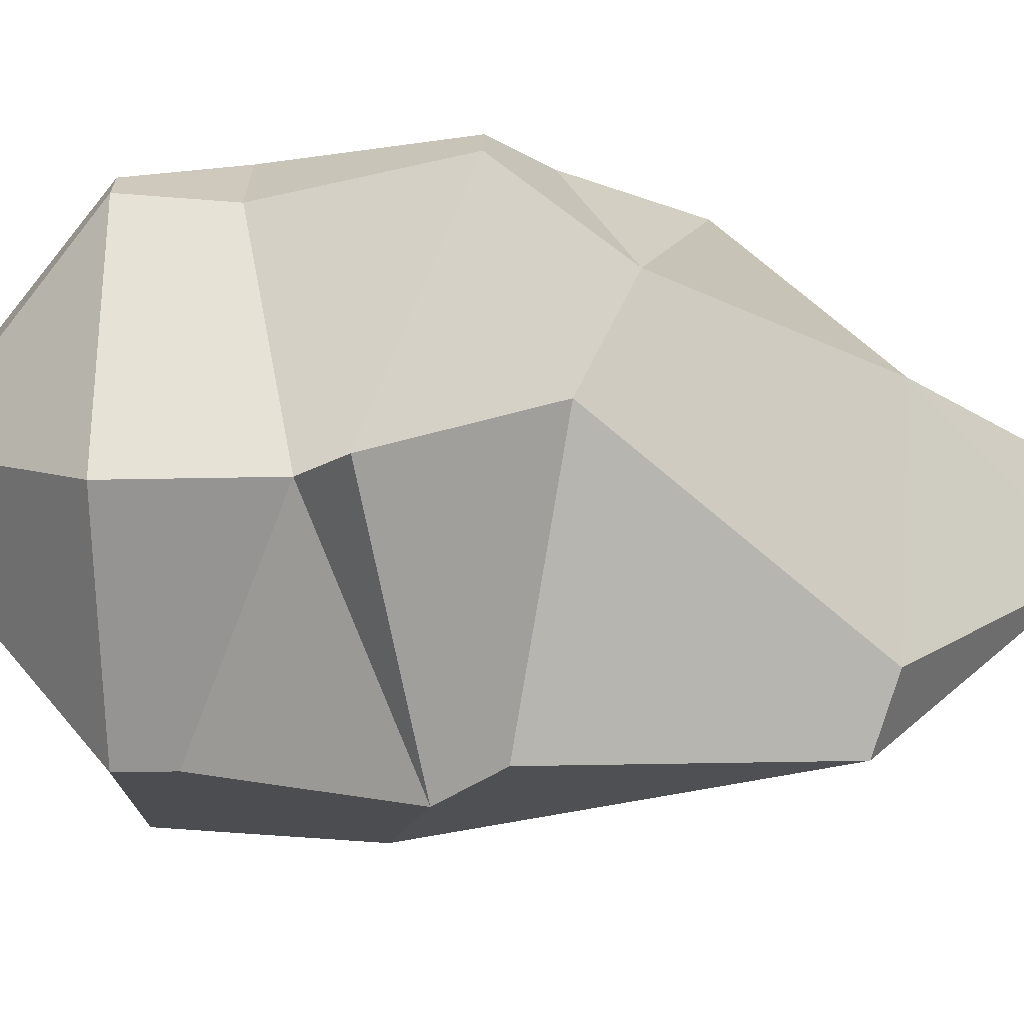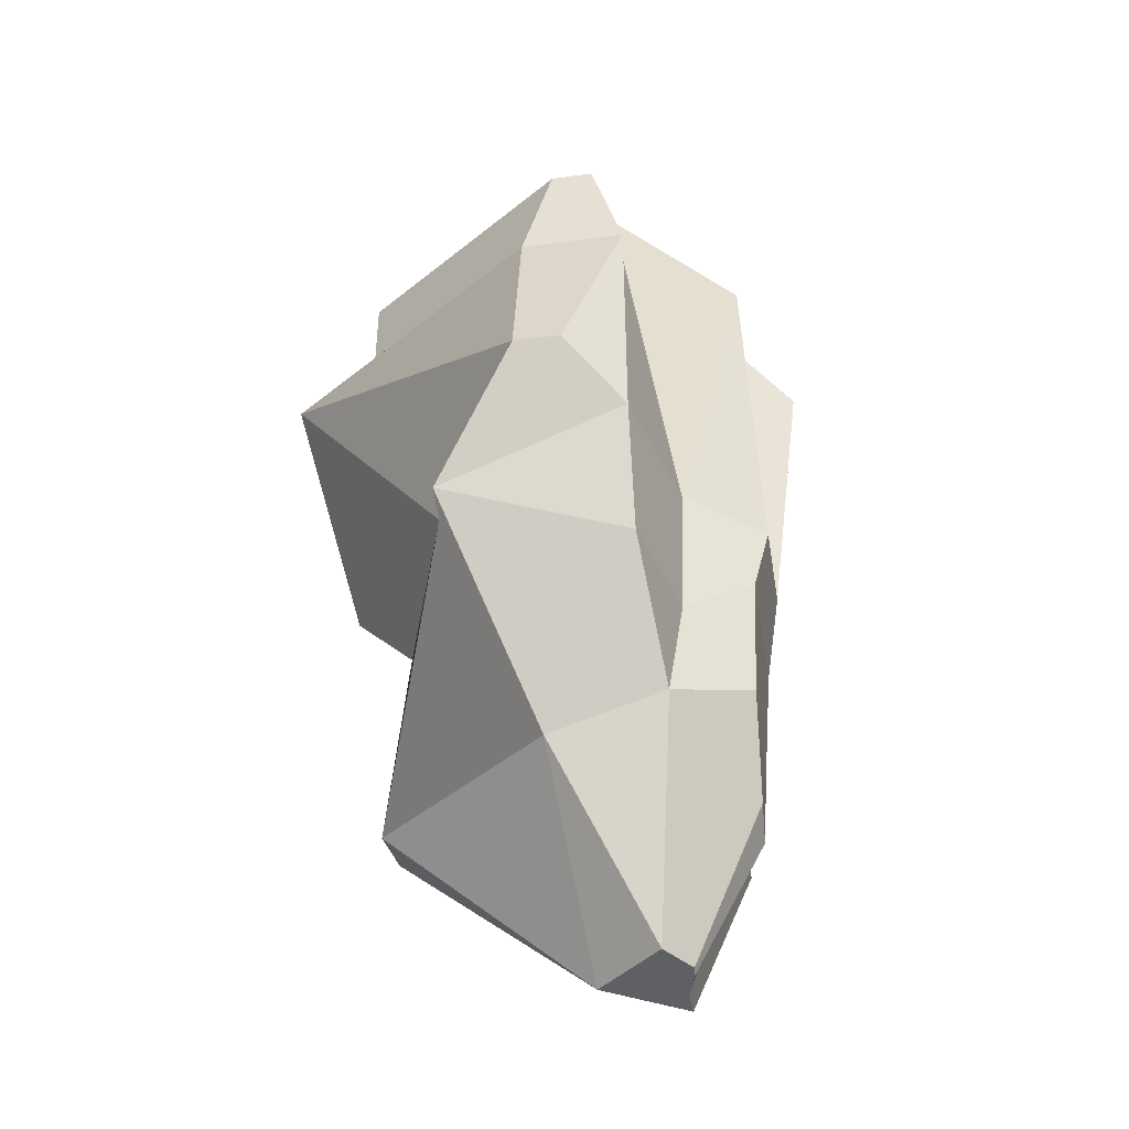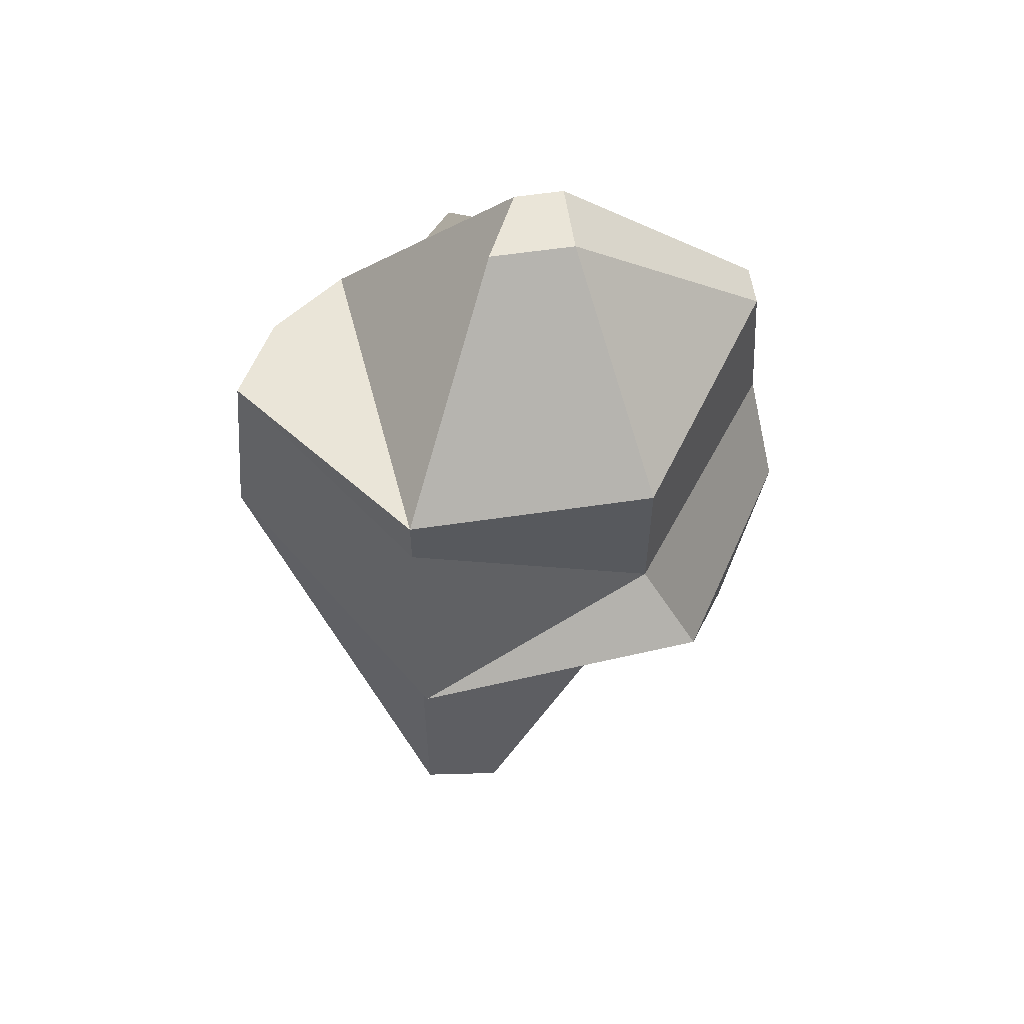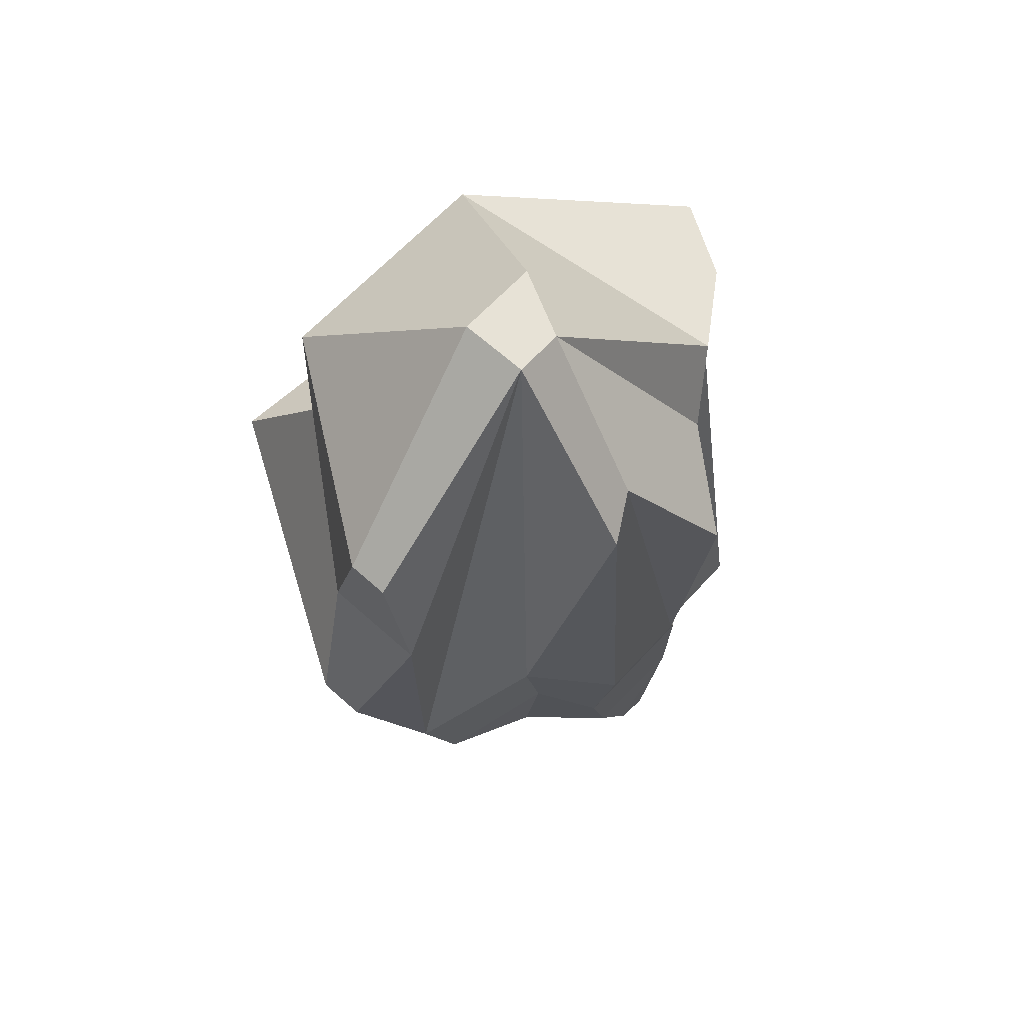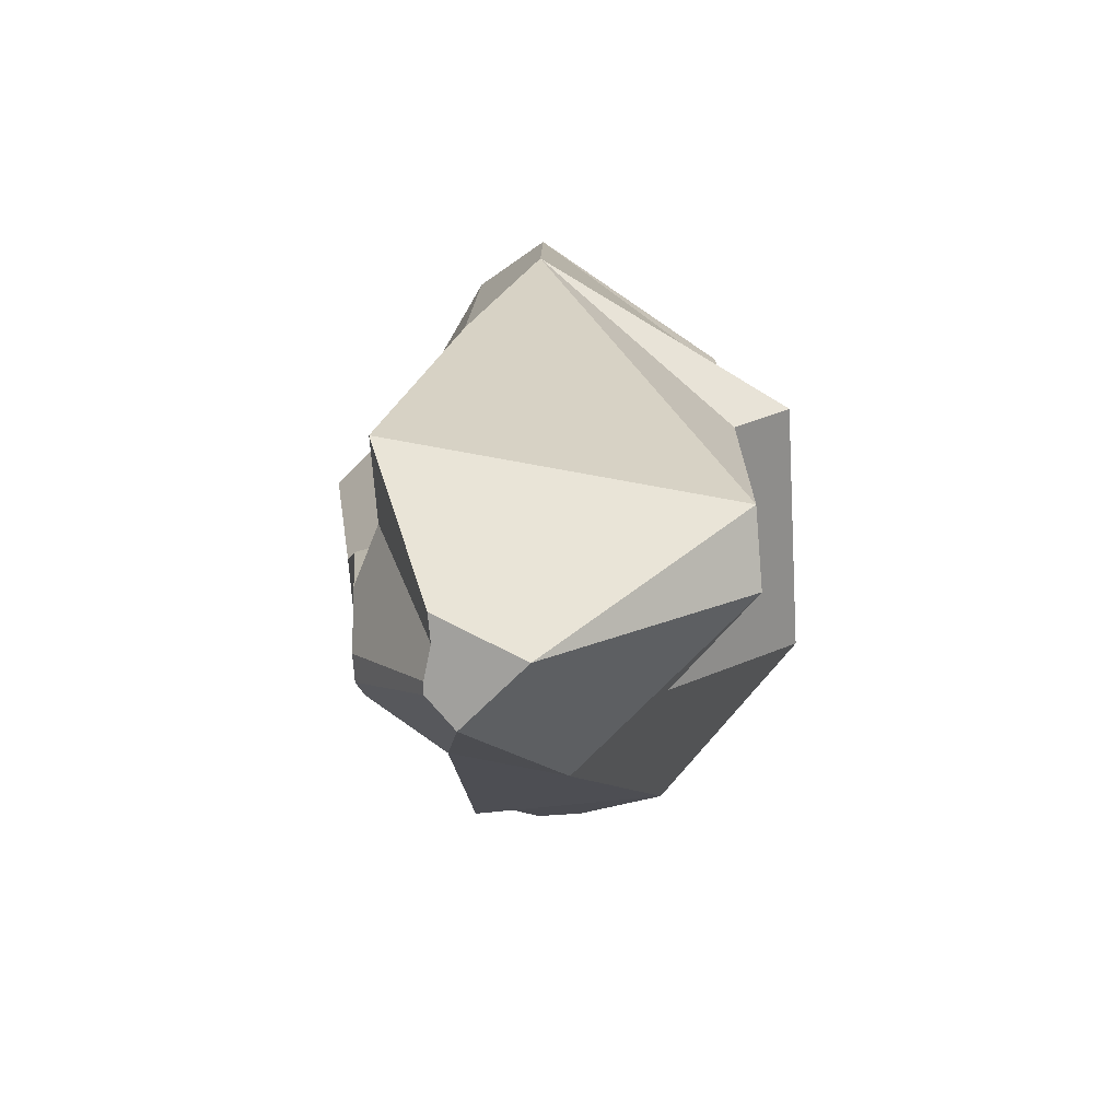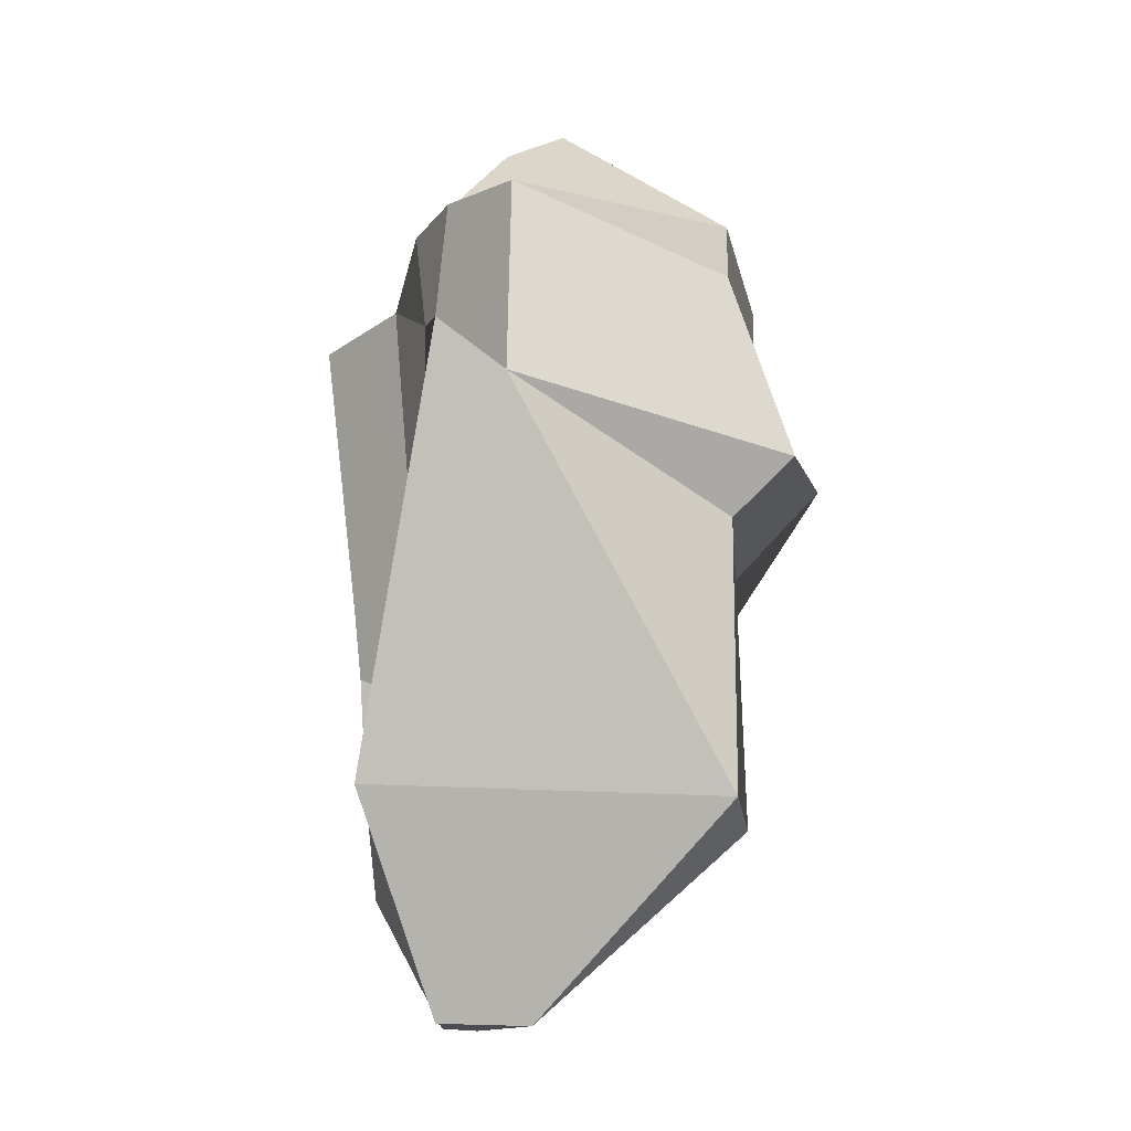
<metadata>
{"format":"obj","ext":"obj","renderer":"f3d","projection":"perspective","resolution":1024,"background":"white","views":[{"elev":-67.1,"azim":-89.0,"up":"+Z"},{"elev":-42.8,"azim":-80.7,"up":"+Y"},{"elev":58.7,"azim":171.3,"up":"+Y"},{"elev":63.4,"azim":-47.5,"up":"+Y"},{"elev":-71.7,"azim":94.2,"up":"+Y"},{"elev":-15.3,"azim":100.8,"up":"+Y"}]}
</metadata>
<code>
g default
v -0.4595 1.329 -6.439
v 3.66 1.357 -6.532
v -1.113 3.968 -6.279
v -2.975 1.347 -7.084
v -3.933 4.062 -7.056
v -3.471 2.714 -11.25
v -0.03557 2.136 -4.904
v 3.093 2.121 -4.915
v 2.405 3.813 -4.548
v 0.2384 3.823 -4.545
v 3.147 -5.56 -8.882
v 2.547 -2.769 -5.235
v 1.757 -2.311 -5.175
v 4.668 -1.029 -5.837
v 6.483 -0.8431 -5.81
v 4.513 -1.021 -13.51
v -0.7666 -1.969 -9.341
v -0.5136 -0.9093 -6.787
v 0.6591 -0.2181 -5.083
v 3.255 -0.6995 -5.16
v -4.118 9.38 -9.342
v -4.118 9.38 -7.05
v 4.156 10.41 -5.847
v 2.377 10.2 -3.741
v 5.798 9.387 -6.967
v 6.322 9.387 -7.325
v 0.3079 15.42 -7.817
v 0.3079 15.42 -9.341
v -4.124 11.72 -8.653
v -4.124 11.72 -7.739
v 1.384 15.42 -7.817
v 2.154 15.42 -9.341
v 1.246 11.73 -5.504
v 0.09002 11.73 -4.817
v 5.233 11.73 -6.58
v 4.513 11.73 -13.51
v 6.888 11.73 -7.712
v 7.862 11.73 -9.342
v -4.958 5.305 -9.341
v -4.949 5.294 -8.304
v 8.277 7.324 -9.342
v 3.662 -5.56 -7.061
v 4.29 -5.56 -7.051
v 1.872 -5.56 -7.389
v 2.93 -5.56 -6.852
v 2.657 -5.56 -6.832
v 4.513 6.314 -14.89
v 4.513 10.56 -13.51
v 4.513 5.019 -13.51
v -1.728 7.373 -14.89
v -0.7911 8.404 -13.51
v -1.337 3.867 -11.6
v 2.79 -1.495 -13.51
v -0.7926 11.73 -13.51
g crystal2:headusOBJexport
f 9 8 2 23 24
f 25 26 37 35
f 2 25 23
f 26 25 2 14 15
f 42 43 15 14
f 20 2 8
f 2 20 14
f 14 20 12 45 42
f 33 24 23 31
f 23 25 35 31
f 24 33 9
f 3 1 7 10
f 9 10 7 8
f 34 3 10
f 33 34 10 9
f 3 5 4 1
f 40 5 22
f 13 20 19
f 20 13 12
f 46 45 12 13
f 44 46 13 19 18
f 8 7 19 20
f 1 4 18
f 19 7 1 18
f 26 41 38 37
f 46 44 11
f 45 46 11
f 42 45 11
f 43 42 11
f 41 26 15 16
f 6 4 5
f 43 11 16 15
f 4 6 17 18
f 52 53 17 6
f 53 11 17
f 17 44 18
f 44 17 11
f 16 49 41
f 53 52 49 16
f 11 53 16
f 33 31 27 34
f 30 22 27
f 27 22 5
f 27 5 3
f 27 3 34
f 28 27 31 32
f 21 39 40 22
f 21 22 30 29
f 40 39 6 5
f 29 30 27 28
f 49 47 41
f 36 35 37 38
f 32 31 35 36
f 54 28 32 36
f 21 51 50 39
f 50 52 6 39
f 48 36 38
f 41 47 48 38
f 54 51 21 29
f 51 47 50
f 52 50 47 49
f 48 51 54 36
f 28 54 29
f 47 51 48

</code>
